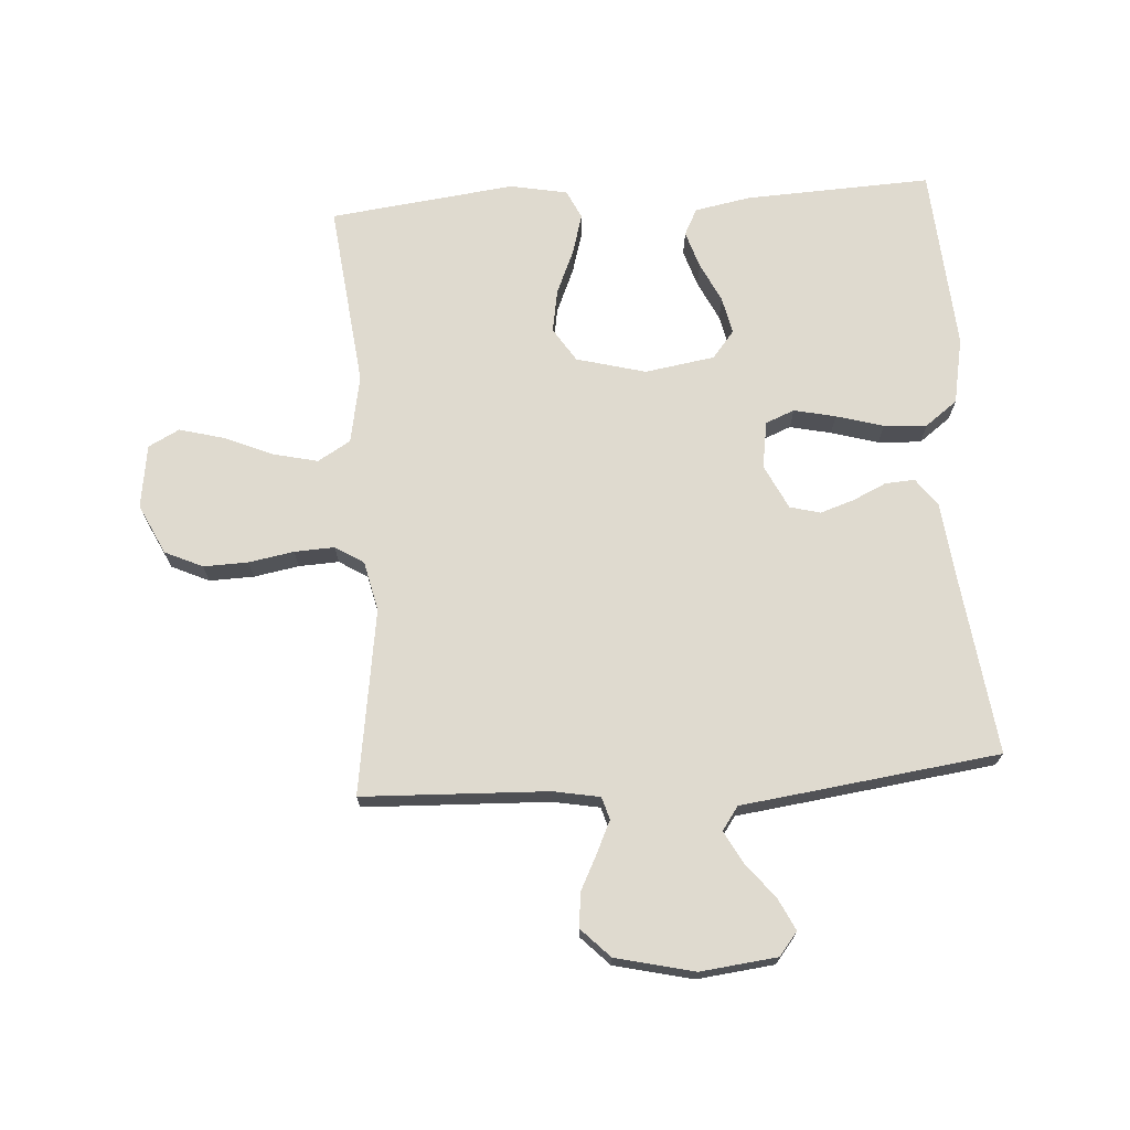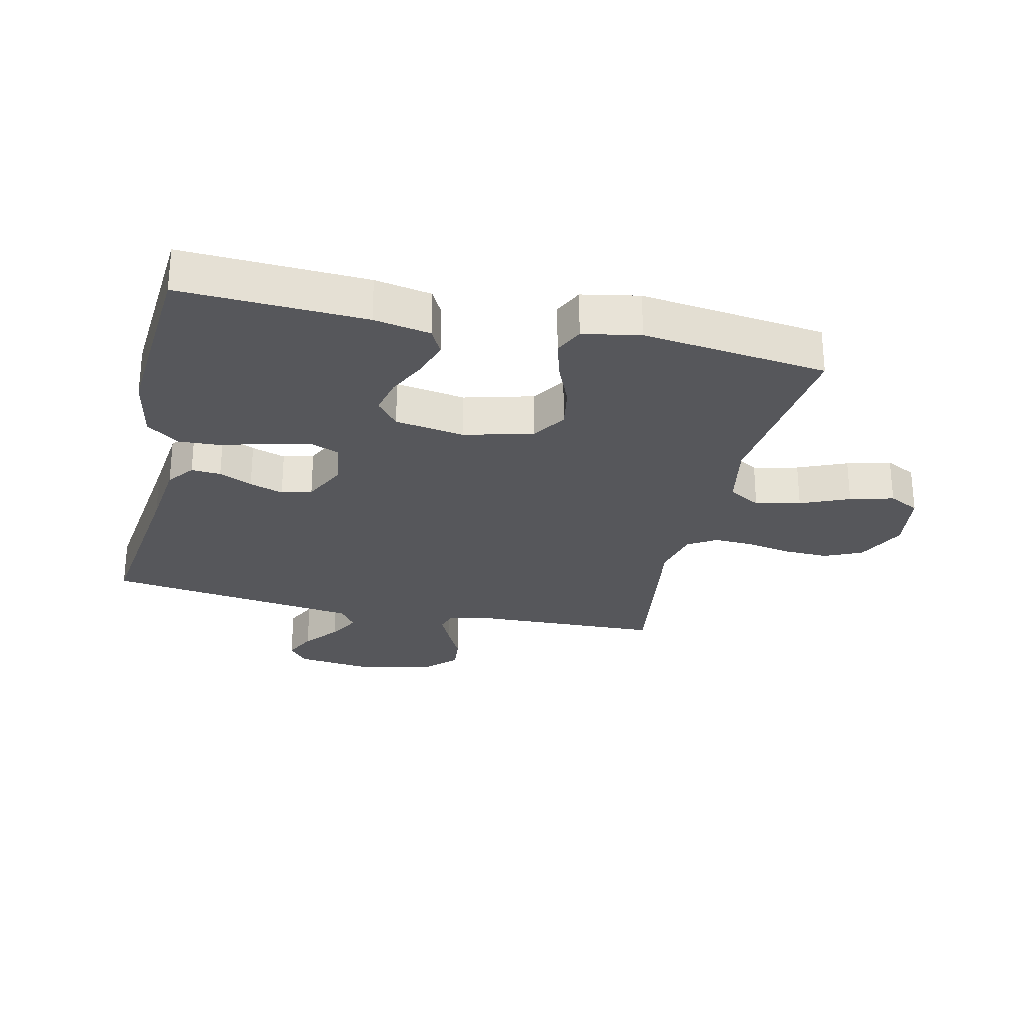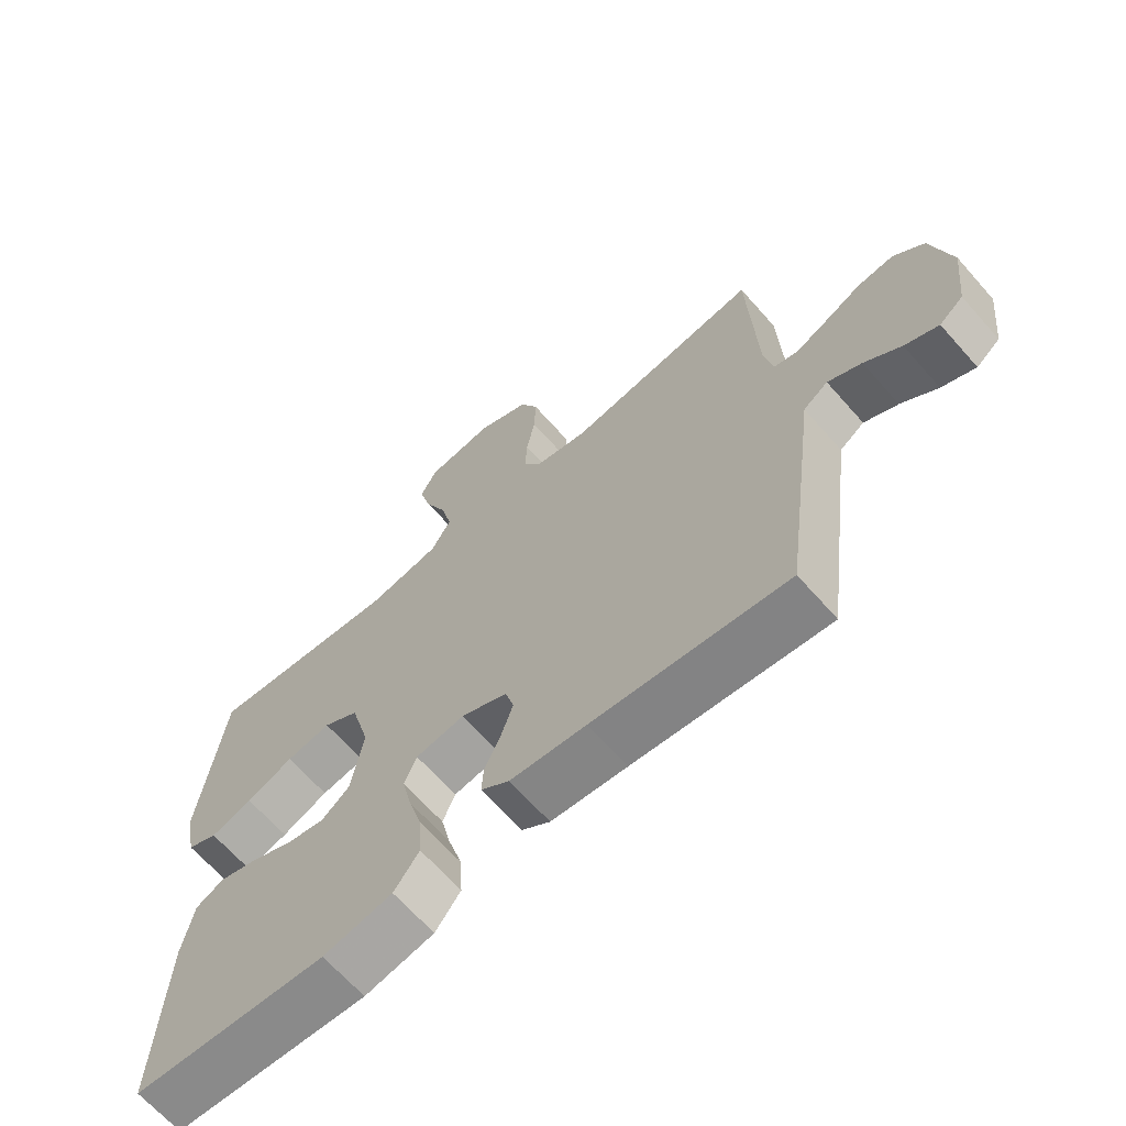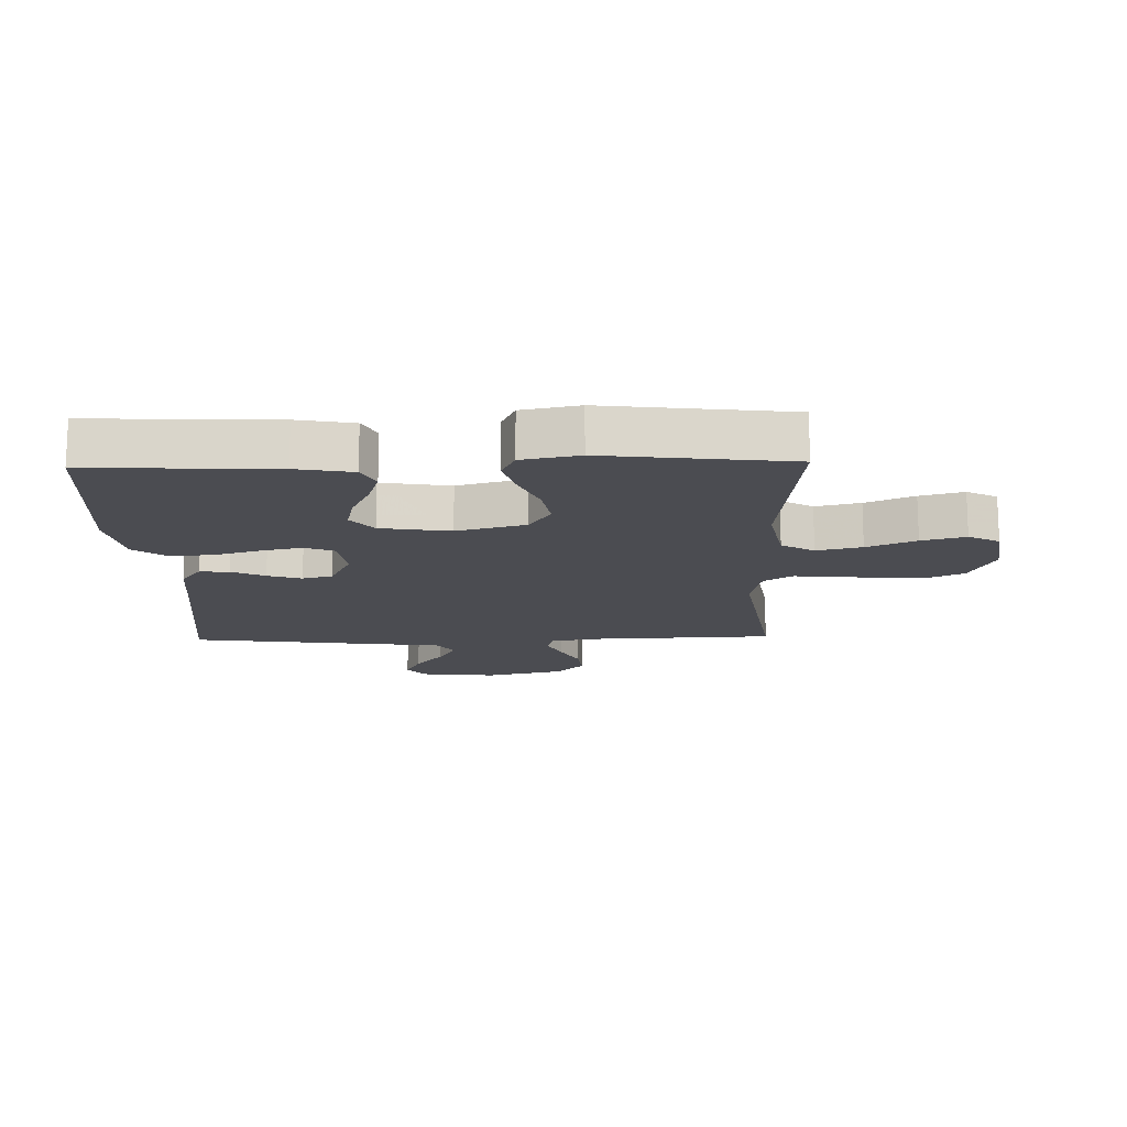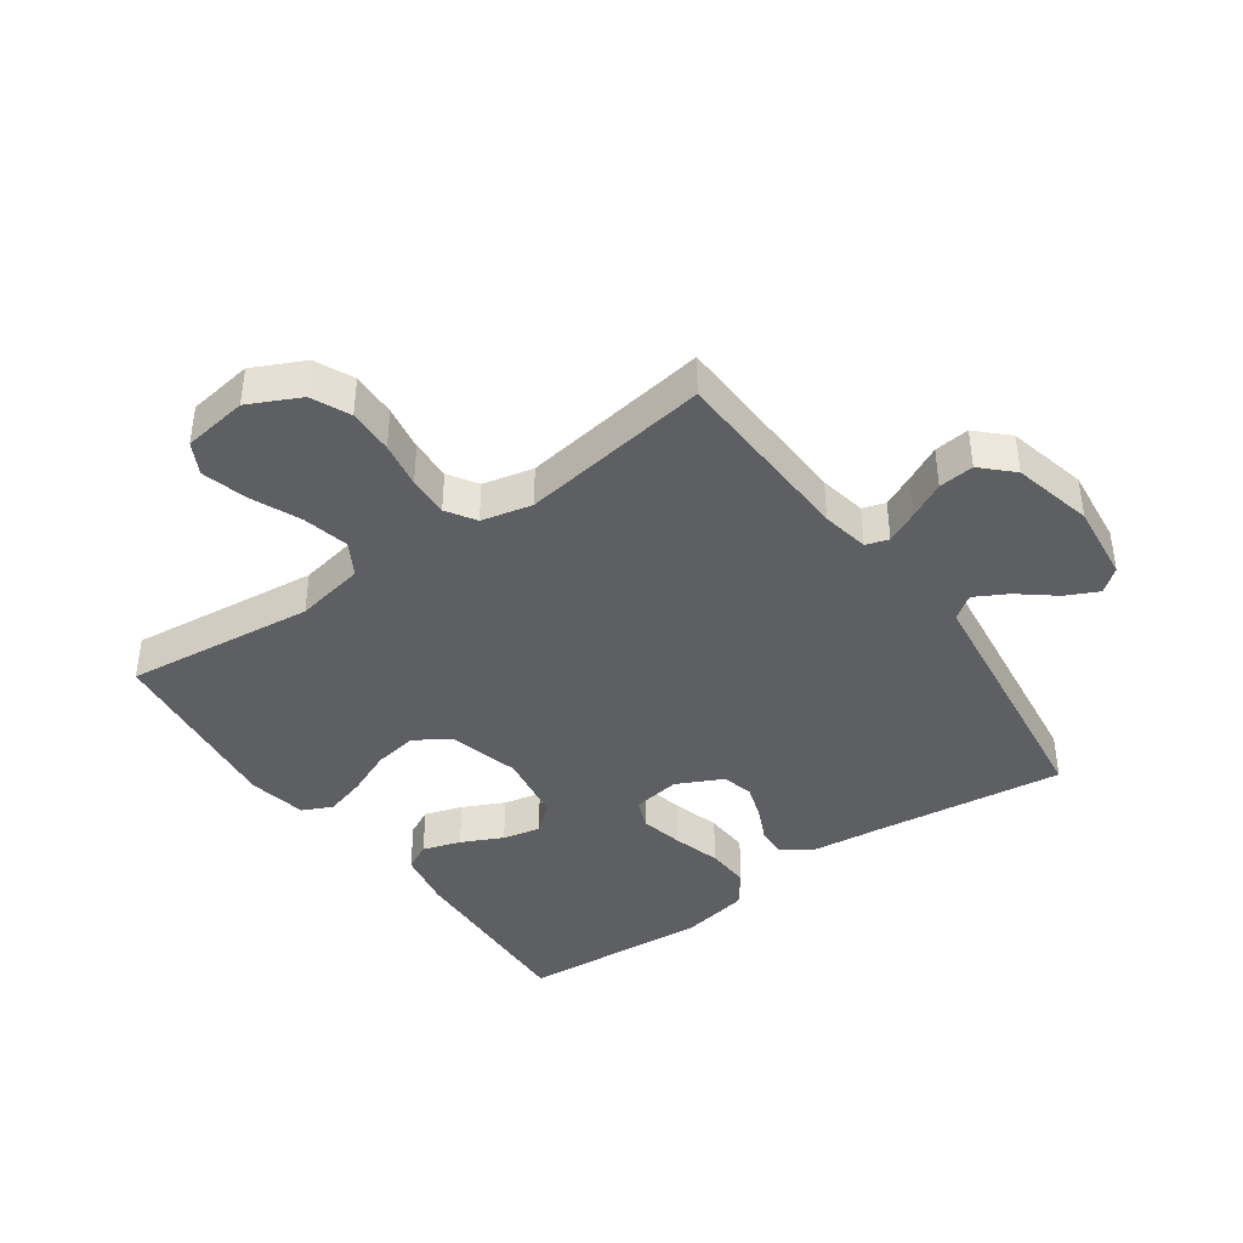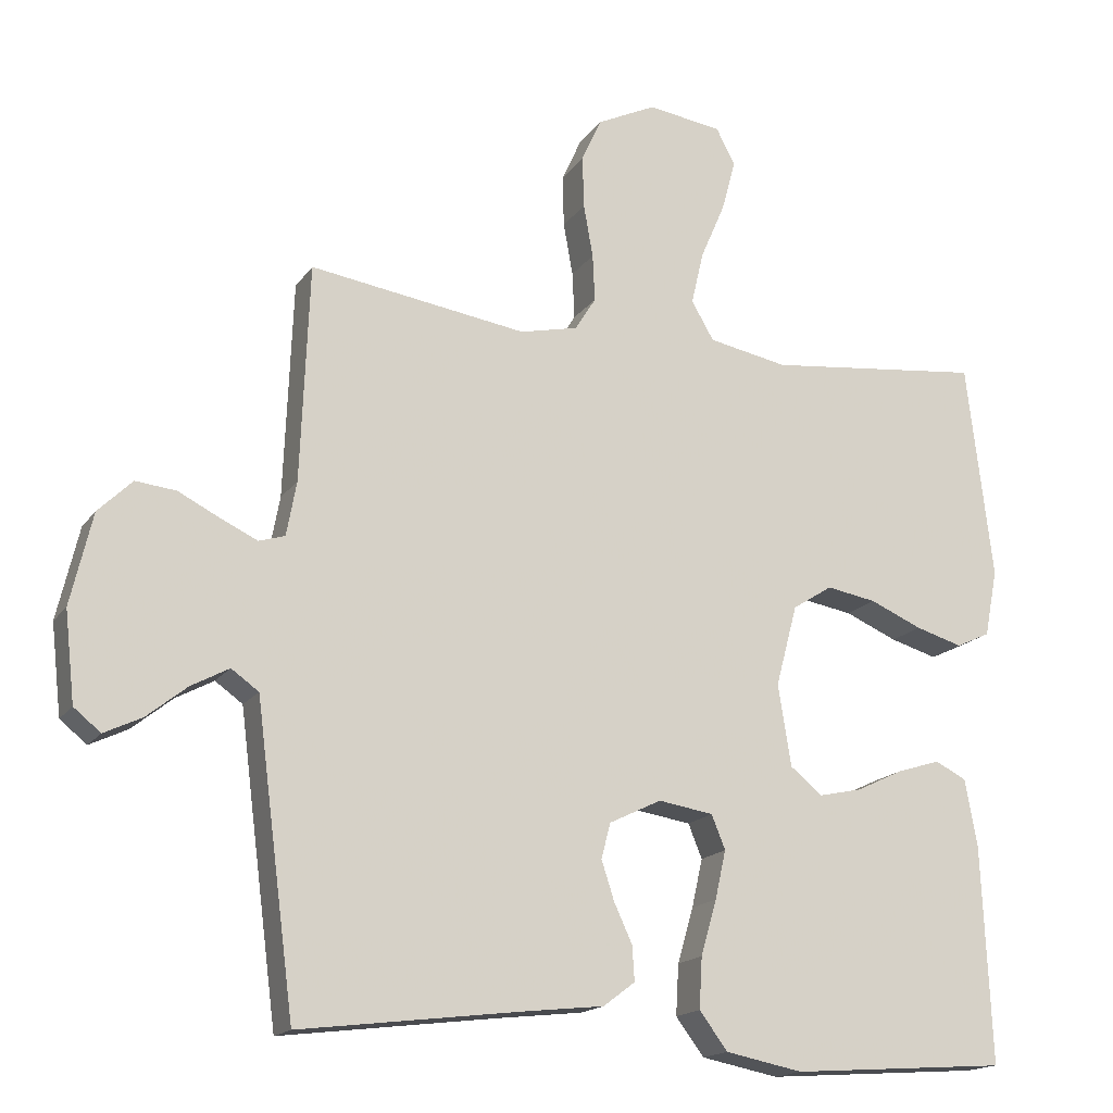
<metadata>
{"format":"obj","ext":"obj","renderer":"f3d","projection":"perspective","resolution":1024,"background":"white","views":[{"elev":70.7,"azim":86.1,"up":"+Y"},{"elev":-27.3,"azim":-103.0,"up":"+Y"},{"elev":-66.6,"azim":41.5,"up":"+Z"},{"elev":-15.3,"azim":-88.5,"up":"+Y"},{"elev":-40.8,"azim":35.3,"up":"+Y"},{"elev":-16.7,"azim":156.6,"up":"+Z"}]}
</metadata>
<code>
v 0.5 0.07 -0.5
v 0.2 0.07 -0.463
v 0.083 0.07 -0.45
v 0.039 0.07 -0.417
v 0.042 0.07 -0.369
v 0.067 0.07 -0.315
v 0.085 0.07 -0.26
v 0.072 0.07 -0.211
v 0 0.07 -0.176
v -0.076 0.07 -0.188
v -0.095 0.07 -0.235
v -0.08 0.07 -0.302
v -0.058 0.07 -0.378
v -0.054 0.07 -0.448
v -0.093 0.07 -0.5
v -0.2 0.07 -0.521
v -0.5 0.07 -0.5
v -0.487 0.07 -0.2
v -0.47 0.07 -0.108
v -0.427 0.07 -0.086
v -0.367 0.07 -0.105
v -0.302 0.07 -0.136
v -0.242 0.07 -0.149
v -0.198 0.07 -0.113
v -0.18 0.07 0
v -0.21 0.07 0.112
v -0.265 0.07 0.147
v -0.334 0.07 0.135
v -0.406 0.07 0.104
v -0.471 0.07 0.085
v -0.518 0.07 0.107
v -0.536 0.07 0.2
v -0.5 0.07 0.5
v -0.2 0.07 0.467
v -0.09 0.07 0.488
v -0.059 0.07 0.541
v -0.076 0.07 0.614
v -0.11 0.07 0.693
v -0.129 0.07 0.764
v -0.103 0.07 0.814
v 0 0.07 0.829
v 0.081 0.07 0.79
v 0.109 0.07 0.729
v 0.107 0.07 0.657
v 0.094 0.07 0.584
v 0.091 0.07 0.519
v 0.12 0.07 0.473
v 0.2 0.07 0.455
v 0.5 0.07 0.5
v 0.512 0.07 0.2
v 0.526 0.07 0.125
v 0.562 0.07 0.114
v 0.613 0.07 0.138
v 0.67 0.07 0.167
v 0.726 0.07 0.173
v 0.773 0.07 0.127
v 0.803 0.07 0
v 0.789 0.07 -0.124
v 0.752 0.07 -0.154
v 0.7 0.07 -0.129
v 0.644 0.07 -0.084
v 0.592 0.07 -0.056
v 0.554 0.07 -0.083
v 0.539 0.07 -0.2
v 0.5 0 -0.5
v 0.2 0 -0.463
v 0.083 0 -0.45
v 0.039 0 -0.417
v 0.042 0 -0.369
v 0.067 0 -0.315
v 0.085 0 -0.26
v 0.072 0 -0.211
v 0 0 -0.176
v -0.076 0 -0.188
v -0.095 0 -0.235
v -0.08 0 -0.302
v -0.058 0 -0.378
v -0.054 0 -0.448
v -0.093 0 -0.5
v -0.2 0 -0.521
v -0.5 0 -0.5
v -0.487 0 -0.2
v -0.47 0 -0.108
v -0.427 0 -0.086
v -0.367 0 -0.105
v -0.302 0 -0.136
v -0.242 0 -0.149
v -0.198 0 -0.113
v -0.18 0 0
v -0.21 0 0.112
v -0.265 0 0.147
v -0.334 0 0.135
v -0.406 0 0.104
v -0.471 0 0.085
v -0.518 0 0.107
v -0.536 0 0.2
v -0.5 0 0.5
v -0.2 0 0.467
v -0.09 0 0.488
v -0.059 0 0.541
v -0.076 0 0.614
v -0.11 0 0.693
v -0.129 0 0.764
v -0.103 0 0.814
v 0 0 0.829
v 0.081 0 0.79
v 0.109 0 0.729
v 0.107 0 0.657
v 0.094 0 0.584
v 0.091 0 0.519
v 0.12 0 0.473
v 0.2 0 0.455
v 0.5 0 0.5
v 0.512 0 0.2
v 0.526 0 0.125
v 0.562 0 0.114
v 0.613 0 0.138
v 0.67 0 0.167
v 0.726 0 0.173
v 0.773 0 0.127
v 0.803 0 0
v 0.789 0 -0.124
v 0.752 0 -0.154
v 0.7 0 -0.129
v 0.644 0 -0.084
v 0.592 0 -0.056
v 0.554 0 -0.083
v 0.539 0 -0.2
f 63 64 1 2
f 59 60 61
f 58 59 61
f 57 58 61
f 56 57 61
f 55 56 61
f 54 55 61
f 53 54 61
f 52 53 61 62
f 51 52 62 63
f 48 49 50
f 63 2 3
f 51 63 3
f 50 51 3
f 48 50 3
f 47 48 3
f 43 44 45
f 42 43 45
f 41 42 45
f 40 41 45
f 39 40 45
f 38 39 45
f 37 38 45
f 36 37 45 46
f 35 36 46 47
f 32 33 34
f 31 32 34
f 30 31 34
f 29 30 34
f 28 29 34
f 34 35 47
f 28 34 47
f 27 28 47
f 20 21 22
f 19 20 22
f 18 19 22
f 17 18 22
f 16 17 22
f 15 16 22
f 14 15 22
f 13 14 22
f 12 13 22
f 11 12 22 23
f 10 11 23 24
f 3 4 5 6
f 3 6 7
f 47 3 7
f 26 27 47
f 25 26 47
f 24 25 47
f 10 24 47
f 9 10 47
f 8 9 47
f 7 8 47
f 66 65 128 127
f 125 124 123
f 125 123 122
f 125 122 121
f 125 121 120
f 125 120 119
f 125 119 118
f 125 118 117
f 126 125 117 116
f 127 126 116 115
f 114 113 112
f 67 66 127
f 67 127 115
f 67 115 114
f 67 114 112
f 67 112 111
f 109 108 107
f 109 107 106
f 109 106 105
f 109 105 104
f 109 104 103
f 109 103 102
f 109 102 101
f 110 109 101 100
f 111 110 100 99
f 98 97 96
f 98 96 95
f 98 95 94
f 98 94 93
f 98 93 92
f 111 99 98
f 111 98 92
f 111 92 91
f 86 85 84
f 86 84 83
f 86 83 82
f 86 82 81
f 86 81 80
f 86 80 79
f 86 79 78
f 86 78 77
f 86 77 76
f 87 86 76 75
f 88 87 75 74
f 70 69 68 67
f 71 70 67
f 71 67 111
f 111 91 90
f 111 90 89
f 111 89 88
f 111 88 74
f 111 74 73
f 111 73 72
f 111 72 71
f 1 65 66 2
f 2 66 67 3
f 3 67 68 4
f 4 68 69 5
f 5 69 70 6
f 6 70 71 7
f 7 71 72 8
f 8 72 73 9
f 9 73 74 10
f 10 74 75 11
f 11 75 76 12
f 12 76 77 13
f 13 77 78 14
f 14 78 79 15
f 15 79 80 16
f 16 80 81 17
f 17 81 82 18
f 18 82 83 19
f 19 83 84 20
f 20 84 85 21
f 21 85 86 22
f 22 86 87 23
f 23 87 88 24
f 24 88 89 25
f 25 89 90 26
f 26 90 91 27
f 27 91 92 28
f 28 92 93 29
f 29 93 94 30
f 30 94 95 31
f 31 95 96 32
f 32 96 97 33
f 33 97 98 34
f 34 98 99 35
f 35 99 100 36
f 36 100 101 37
f 37 101 102 38
f 38 102 103 39
f 39 103 104 40
f 40 104 105 41
f 41 105 106 42
f 42 106 107 43
f 43 107 108 44
f 44 108 109 45
f 45 109 110 46
f 46 110 111 47
f 47 111 112 48
f 48 112 113 49
f 49 113 114 50
f 50 114 115 51
f 51 115 116 52
f 52 116 117 53
f 53 117 118 54
f 54 118 119 55
f 55 119 120 56
f 56 120 121 57
f 57 121 122 58
f 58 122 123 59
f 59 123 124 60
f 60 124 125 61
f 61 125 126 62
f 62 126 127 63
f 63 127 128 64
f 64 128 65 1

</code>
